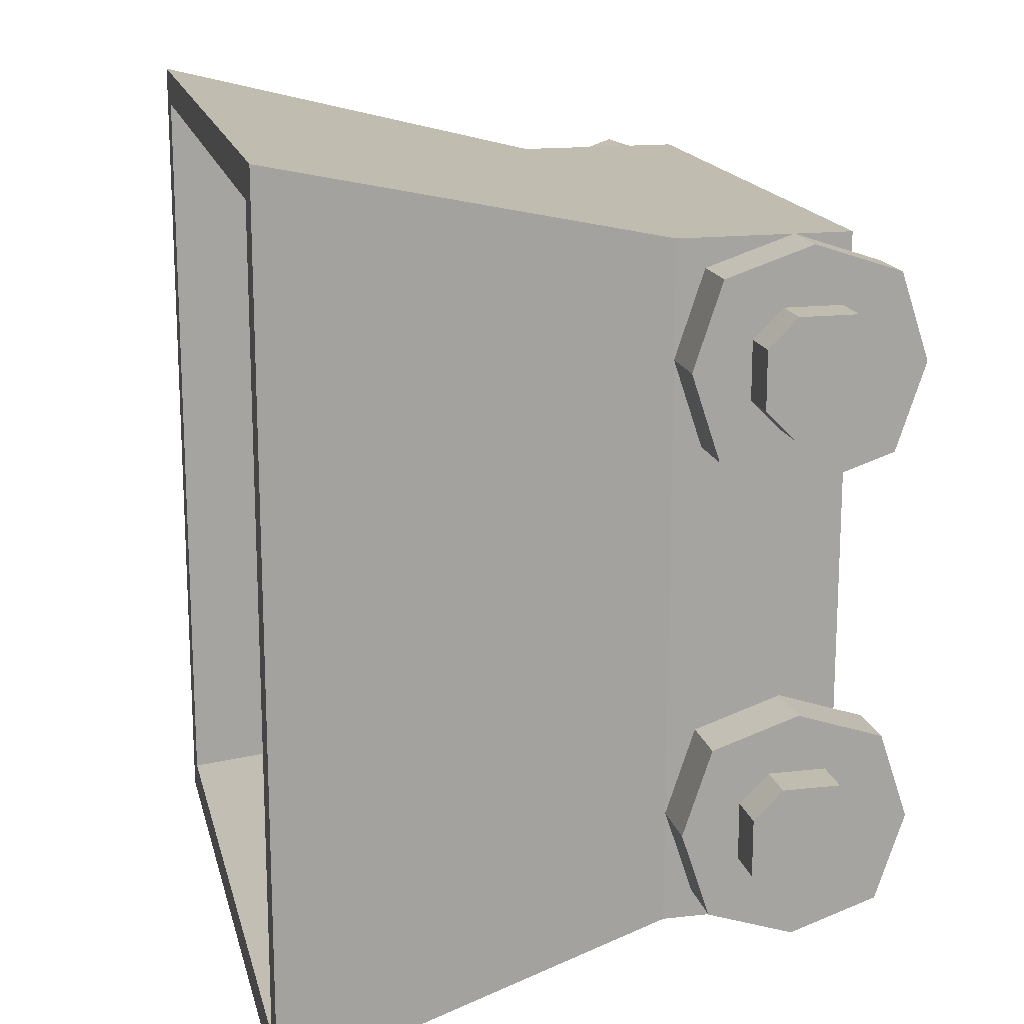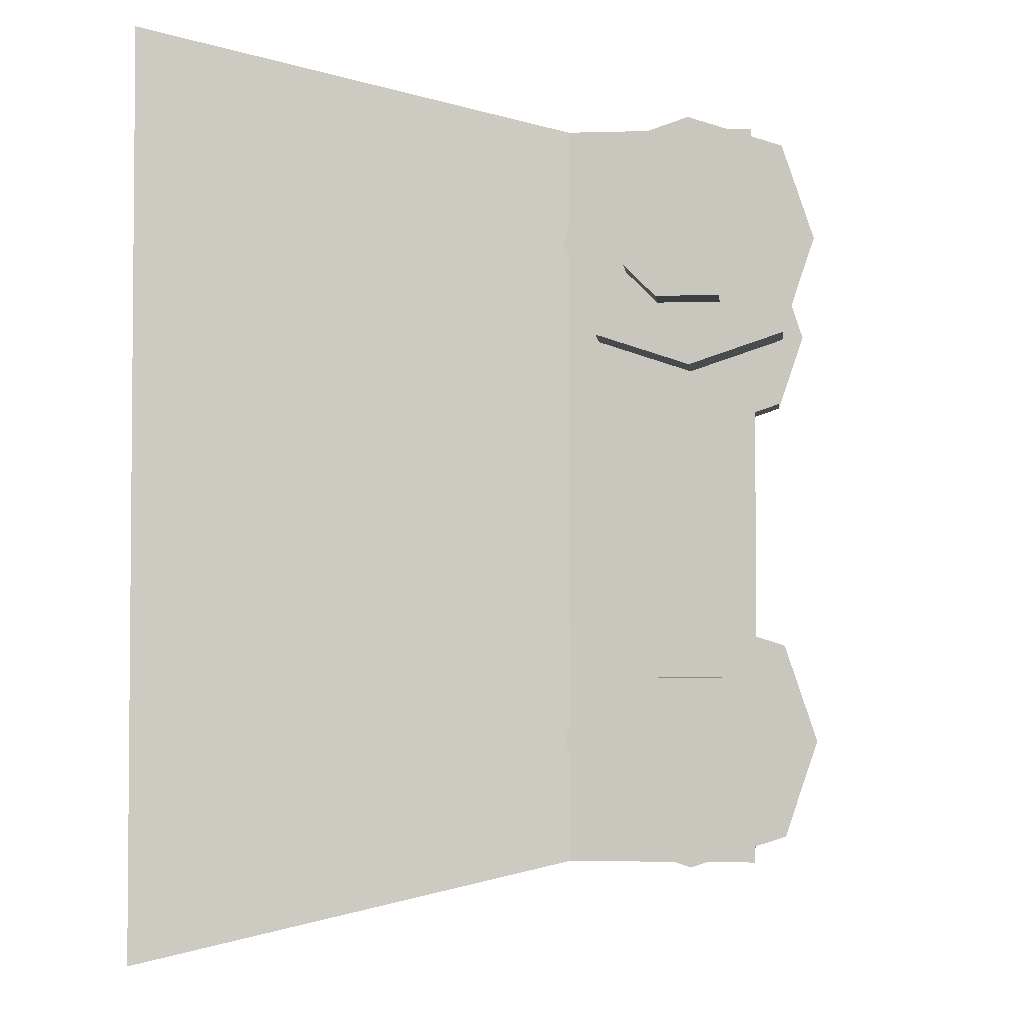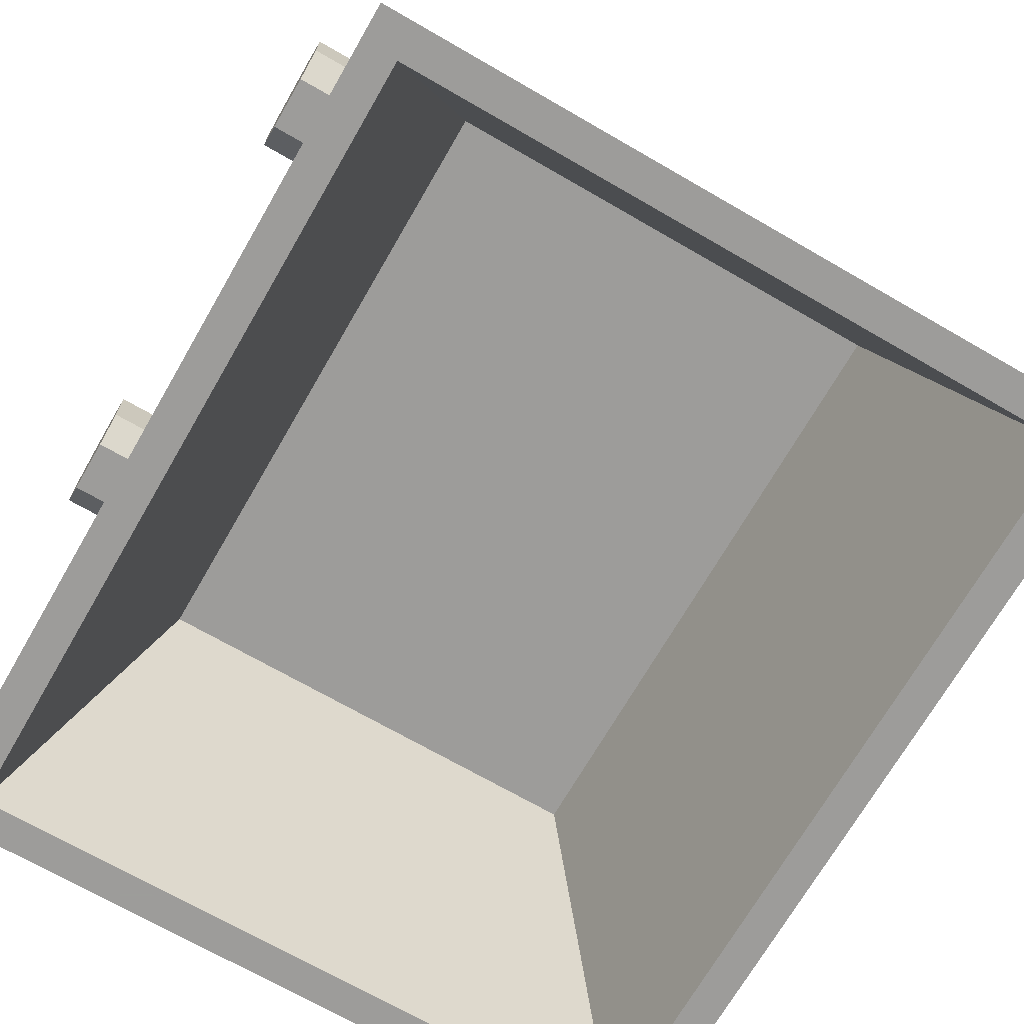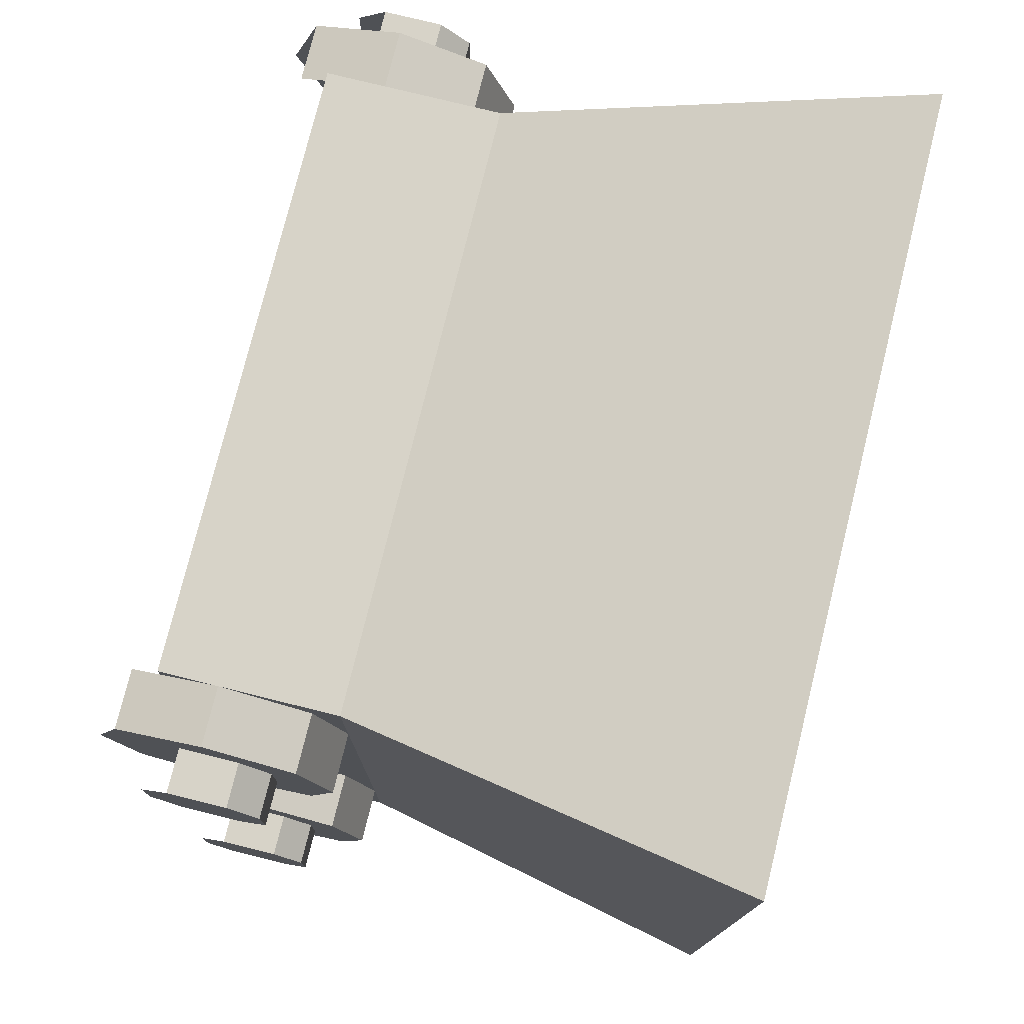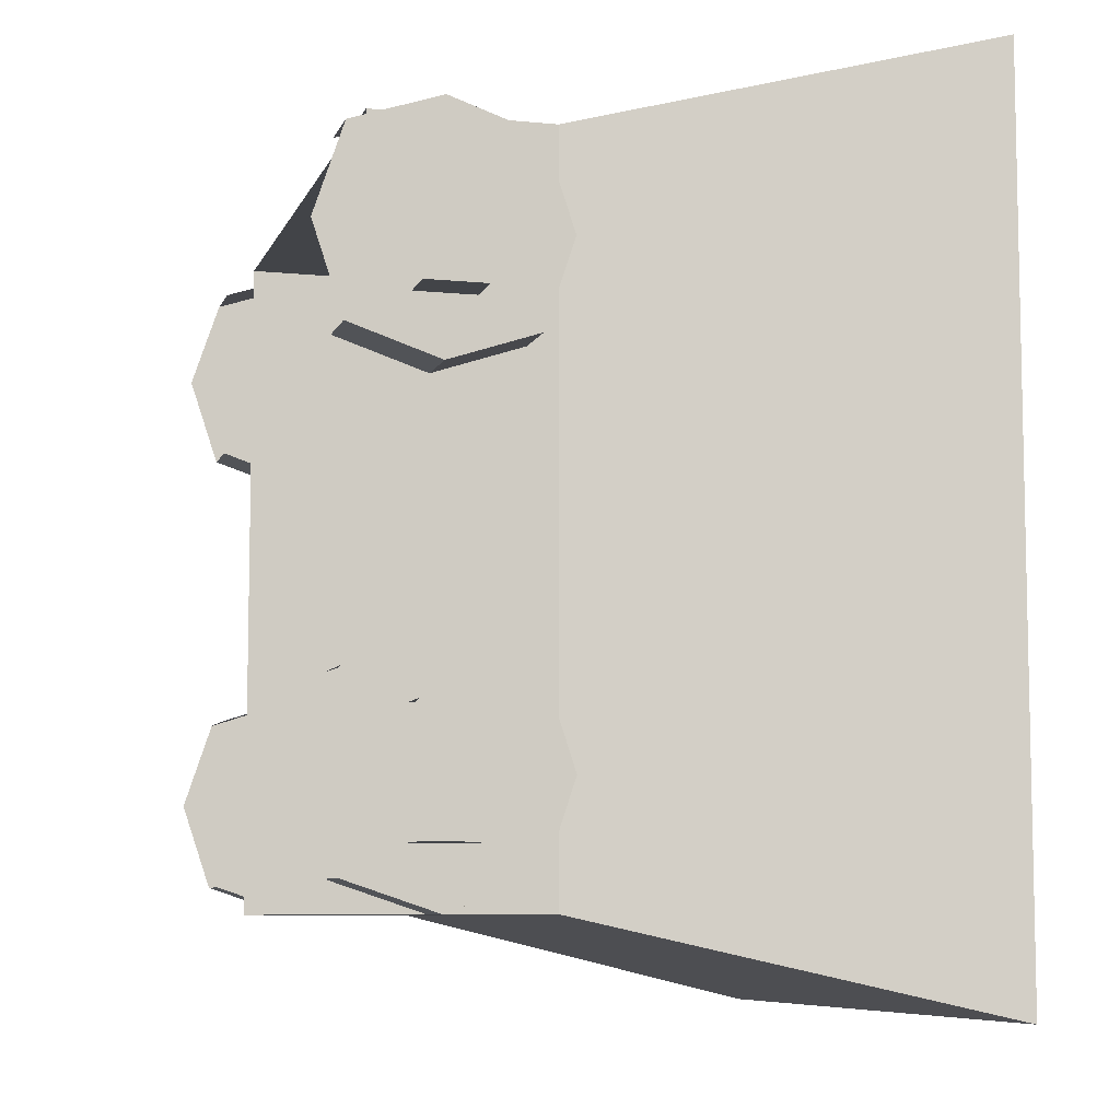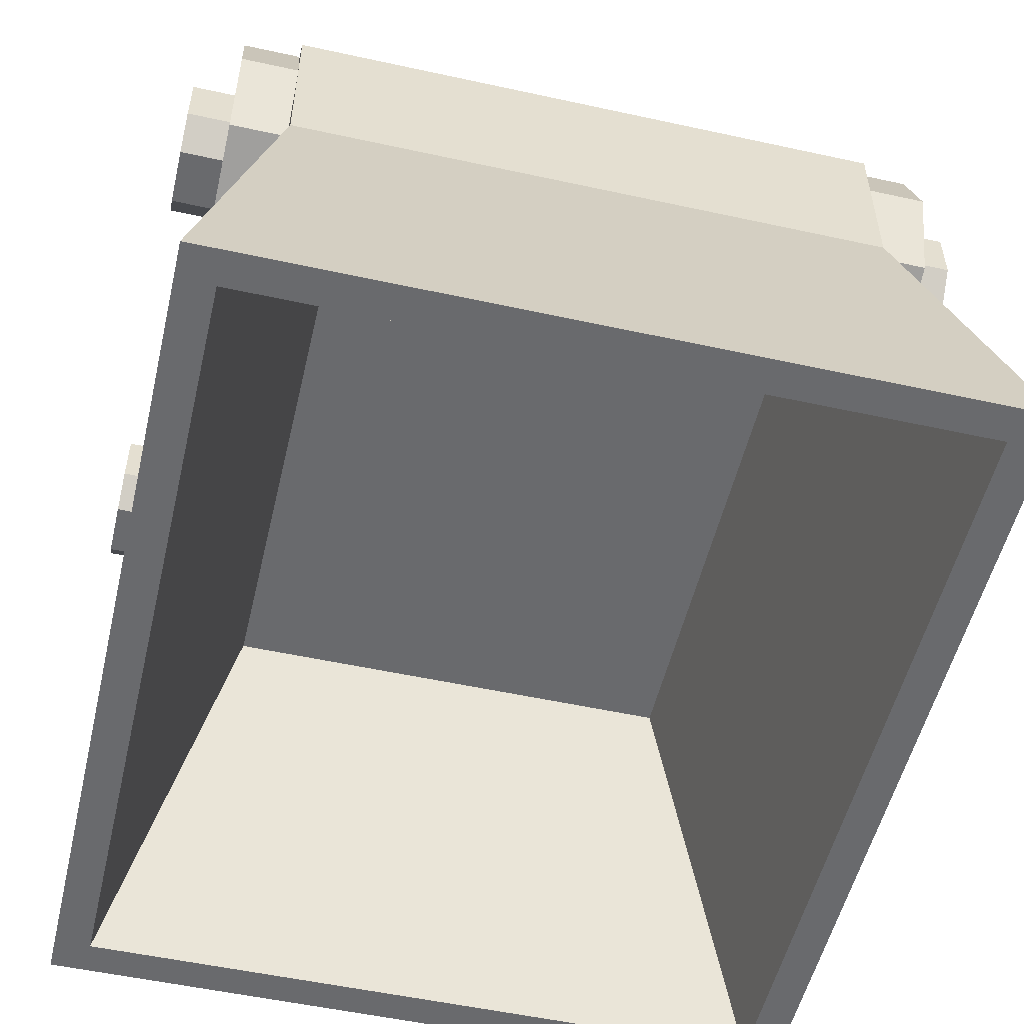
<metadata>
{"format":"obj","ext":"obj","renderer":"f3d","projection":"perspective","resolution":1024,"background":"white","views":[{"elev":16.5,"azim":77.0,"up":"+Z"},{"elev":-3.2,"azim":96.0,"up":"+Z"},{"elev":-70.3,"azim":-30.0,"up":"+Y"},{"elev":76.7,"azim":-76.1,"up":"+Z"},{"elev":-7.7,"azim":-105.7,"up":"+Z"},{"elev":-53.1,"azim":166.8,"up":"+Y"}]}
</metadata>
<code>
v 0.4375 -0.0625 0.2188
v 0.4375 -0.0625 0.2812
v 0.4375 -0.09375 0.3125
v 0.4375 -0.1562 0.3125
v 0.4375 -0.1875 0.2812
v 0.4375 -0.1875 0.2188
v 0.4375 -0.1562 0.1875
v 0.4375 -0.09375 0.1875
v 0.3906 -0.1562 0.1875
v 0.3906 -0.09375 0.1875
v 0.3906 -0.09375 0.3125
v 0.3906 -0.1562 0.3125
v 0.3906 -0.1875 0.2812
v 0.3906 -0.1875 0.2188
v 0.3906 -0.25 0.25
v 0.3906 -0.2188 0.1562
v 0.3906 -0.125 0.125
v 0.3906 -0.03125 0.1562
v 0.3906 0 0.25
v 0.3906 -0.03125 0.3438
v 0.3906 -0.125 0.375
v 0.3906 -0.2188 0.3438
v 0.3281 -0.2188 0.3438
v 0.3281 -0.25 0.25
v 0.3281 -0.2188 0.1562
v 0.3281 -0.125 0.125
v 0.3281 -0.03125 0.1562
v 0.3281 -0.03125 0.3438
v 0.3281 -0.125 0.375
v 0.4375 -0.0625 -0.2812
v 0.4375 -0.0625 -0.2188
v 0.4375 -0.09375 -0.1875
v 0.4375 -0.1562 -0.1875
v 0.4375 -0.1875 -0.2188
v 0.4375 -0.1875 -0.2812
v 0.4375 -0.1562 -0.3125
v 0.4375 -0.09375 -0.3125
v 0.3906 -0.1562 -0.3125
v 0.3906 -0.09375 -0.3125
v 0.3906 -0.09375 -0.1875
v 0.3906 -0.1562 -0.1875
v 0.3906 -0.1875 -0.2188
v 0.3906 -0.1875 -0.2812
v 0.3906 -0.25 -0.25
v 0.3906 -0.2188 -0.3438
v 0.3906 -0.125 -0.375
v 0.3906 -0.03125 -0.3438
v 0.3906 0 -0.25
v 0.3906 -0.03125 -0.1562
v 0.3906 -0.125 -0.125
v 0.3906 -0.2188 -0.1562
v 0.3281 -0.2188 -0.1562
v 0.3281 -0.25 -0.25
v 0.3281 -0.2188 -0.3438
v 0.3281 -0.125 -0.375
v 0.3281 -0.03125 -0.3438
v 0.3281 -0.03125 -0.1562
v 0.3281 -0.125 -0.125
v -0.4375 -0.09375 0.1875
v -0.4375 -0.1562 0.1875
v -0.4375 -0.1875 0.2188
v -0.4375 -0.1875 0.2812
v -0.4375 -0.1562 0.3125
v -0.4375 -0.09375 0.3125
v -0.4375 -0.0625 0.2812
v -0.4375 -0.0625 0.2188
v -0.3906 -0.09375 0.1875
v -0.3906 -0.1562 0.1875
v -0.3906 -0.1875 0.2188
v -0.3906 -0.1875 0.2812
v -0.3906 -0.1562 0.3125
v -0.3906 -0.09375 0.3125
v -0.3906 -0.2188 0.3438
v -0.3906 -0.125 0.375
v -0.3906 -0.03125 0.3438
v -0.3906 0 0.25
v -0.3906 -0.03125 0.1562
v -0.3906 -0.125 0.125
v -0.3906 -0.2188 0.1562
v -0.3906 -0.25 0.25
v -0.3281 -0.25 0.25
v -0.3281 -0.2188 0.3438
v -0.3281 -0.125 0.375
v -0.3281 -0.03125 0.3438
v -0.3281 -0.03125 0.1562
v -0.3281 -0.125 0.125
v -0.3281 -0.2188 0.1562
v -0.4375 -0.09375 -0.3125
v -0.4375 -0.1562 -0.3125
v -0.4375 -0.1875 -0.2812
v -0.4375 -0.1875 -0.2188
v -0.4375 -0.1562 -0.1875
v -0.4375 -0.09375 -0.1875
v -0.4375 -0.0625 -0.2188
v -0.4375 -0.0625 -0.2812
v -0.3906 -0.09375 -0.3125
v -0.3906 -0.1562 -0.3125
v -0.3906 -0.1875 -0.2812
v -0.3906 -0.1875 -0.2188
v -0.3906 -0.1562 -0.1875
v -0.3906 -0.09375 -0.1875
v -0.3906 -0.2188 -0.1562
v -0.3906 -0.125 -0.125
v -0.3906 -0.03125 -0.1562
v -0.3906 0 -0.25
v -0.3906 -0.03125 -0.3438
v -0.3906 -0.125 -0.375
v -0.3906 -0.2188 -0.3438
v -0.3906 -0.25 -0.25
v -0.3281 -0.25 -0.25
v -0.3281 -0.2188 -0.1562
v -0.3281 -0.125 -0.125
v -0.3281 -0.03125 -0.1562
v -0.3281 -0.03125 -0.3438
v -0.3281 -0.125 -0.375
v -0.3281 -0.2188 -0.3438
v 0.375 -0.6875 -0.4375
v 0.4141 -0.6875 -0.4766
v 0.4141 -0.6875 0.4766
v 0.375 -0.6875 0.4375
v 0.2578 -0.25 0.3438
v 0.2578 -0.25 -0.3438
v -0.375 -0.6875 -0.4375
v -0.4141 -0.6875 -0.4766
v -0.3281 -0.25 -0.375
v 0.3281 -0.25 -0.375
v 0.3281 -0.25 0.375
v -0.4141 -0.6875 0.4766
v -0.375 -0.6875 0.4375
v -0.2578 -0.25 0.3438
v -0.2578 -0.25 -0.3438
v -0.3281 -0.25 0.375
v -0.3281 -0.0625 0.375
v -0.3281 -0.0625 -0.375
v 0.3281 -0.0625 -0.375
v 0.3281 -0.0625 0.375
f 1 2 3
f 1 3 4
f 1 4 5
f 1 5 6
f 1 6 7
f 1 7 8
f 8 7 9
f 8 9 10
f 11 12 4
f 11 4 3
f 12 13 5
f 12 5 4
f 14 9 7
f 14 7 6
f 14 6 13
f 13 6 5
f 15 16 17
f 15 17 18
f 15 18 19
f 15 19 20
f 15 20 21
f 15 21 22
f 15 22 23
f 15 23 24
f 15 24 16
f 16 24 25
f 16 25 17
f 17 25 26
f 17 26 18
f 18 26 27
f 28 29 21
f 28 21 20
f 29 23 22
f 29 22 21
f 30 31 32
f 30 32 33
f 30 33 34
f 30 34 35
f 30 35 36
f 30 36 37
f 37 36 38
f 37 38 39
f 40 41 33
f 40 33 32
f 41 42 34
f 41 34 33
f 43 38 36
f 43 36 35
f 43 35 42
f 42 35 34
f 44 45 46
f 44 46 47
f 44 47 48
f 44 48 49
f 44 49 50
f 44 50 51
f 44 51 52
f 44 52 53
f 44 53 45
f 45 53 54
f 45 54 46
f 46 54 55
f 46 55 47
f 47 55 56
f 57 58 50
f 57 50 49
f 58 52 51
f 58 51 50
f 59 60 61
f 59 61 62
f 59 62 63
f 59 63 64
f 59 64 65
f 59 65 66
f 60 59 67
f 60 67 68
f 60 68 61
f 61 68 69
f 61 69 62
f 62 69 70
f 62 70 63
f 63 70 71
f 63 71 64
f 64 71 72
f 73 74 75
f 73 75 76
f 73 76 77
f 73 77 78
f 73 78 79
f 73 79 80
f 73 80 81
f 73 81 82
f 73 82 74
f 74 82 83
f 74 83 75
f 75 83 84
f 78 77 85
f 78 85 86
f 78 86 79
f 79 86 87
f 79 87 80
f 80 87 81
f 88 89 90
f 88 90 91
f 88 91 92
f 88 92 93
f 88 93 94
f 88 94 95
f 89 88 96
f 89 96 97
f 89 97 90
f 90 97 98
f 90 98 91
f 91 98 99
f 91 99 92
f 92 99 100
f 92 100 93
f 93 100 101
f 102 103 104
f 102 104 105
f 102 105 106
f 102 106 107
f 102 107 108
f 102 108 109
f 102 109 110
f 102 110 111
f 102 111 103
f 103 111 112
f 103 112 104
f 104 112 113
f 107 106 114
f 107 114 115
f 107 115 108
f 108 115 116
f 108 116 109
f 109 116 110
f 117 118 119
f 117 119 120
f 117 123 118
f 118 123 124
f 119 128 120
f 120 128 129
f 121 130 122
f 122 130 131
f 123 129 124
f 124 129 128
f 117 120 121
f 117 121 122
f 117 122 123
f 118 124 125
f 118 125 126
f 118 126 119
f 119 126 127
f 119 127 128
f 120 129 130
f 120 130 121
f 122 131 123
f 123 131 129
f 124 128 132
f 124 132 125
f 125 132 133
f 125 133 134
f 125 134 126
f 126 134 135
f 126 135 127
f 127 135 136
f 127 136 132
f 127 132 128
f 131 130 129
f 132 136 133

</code>
